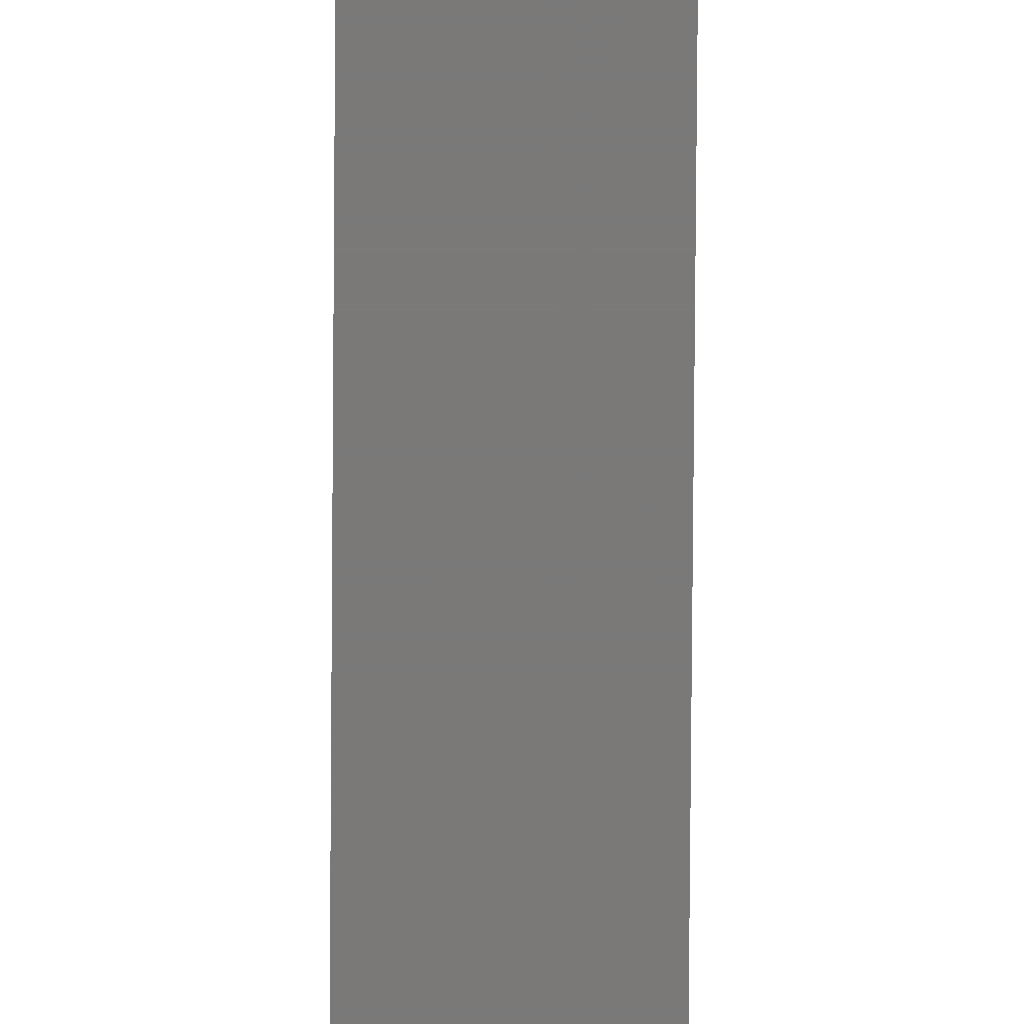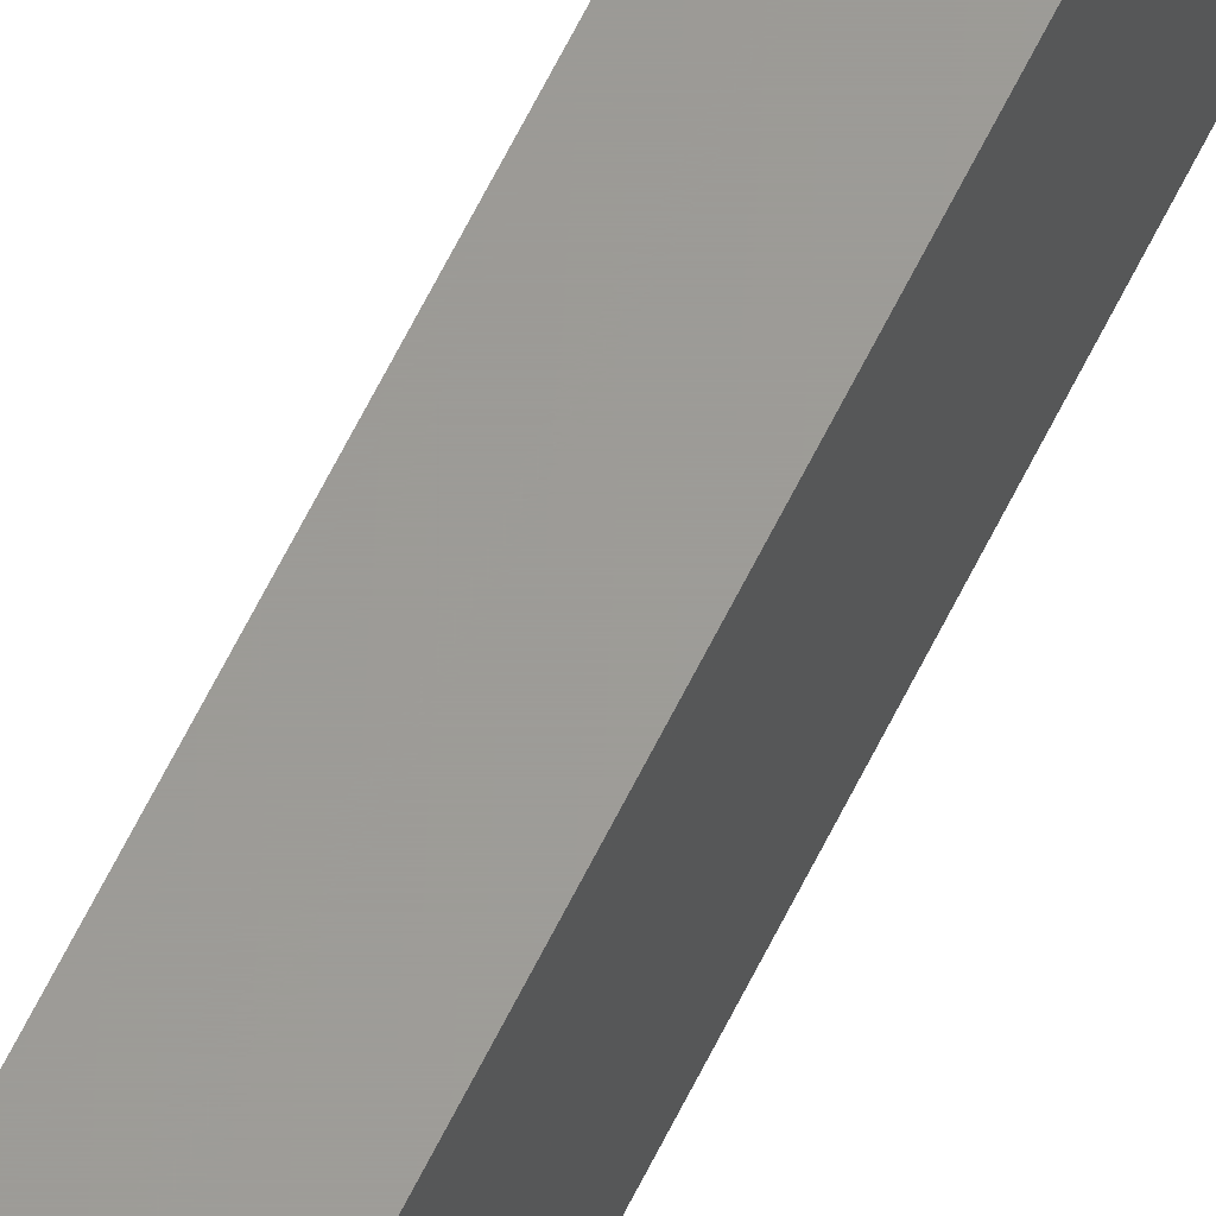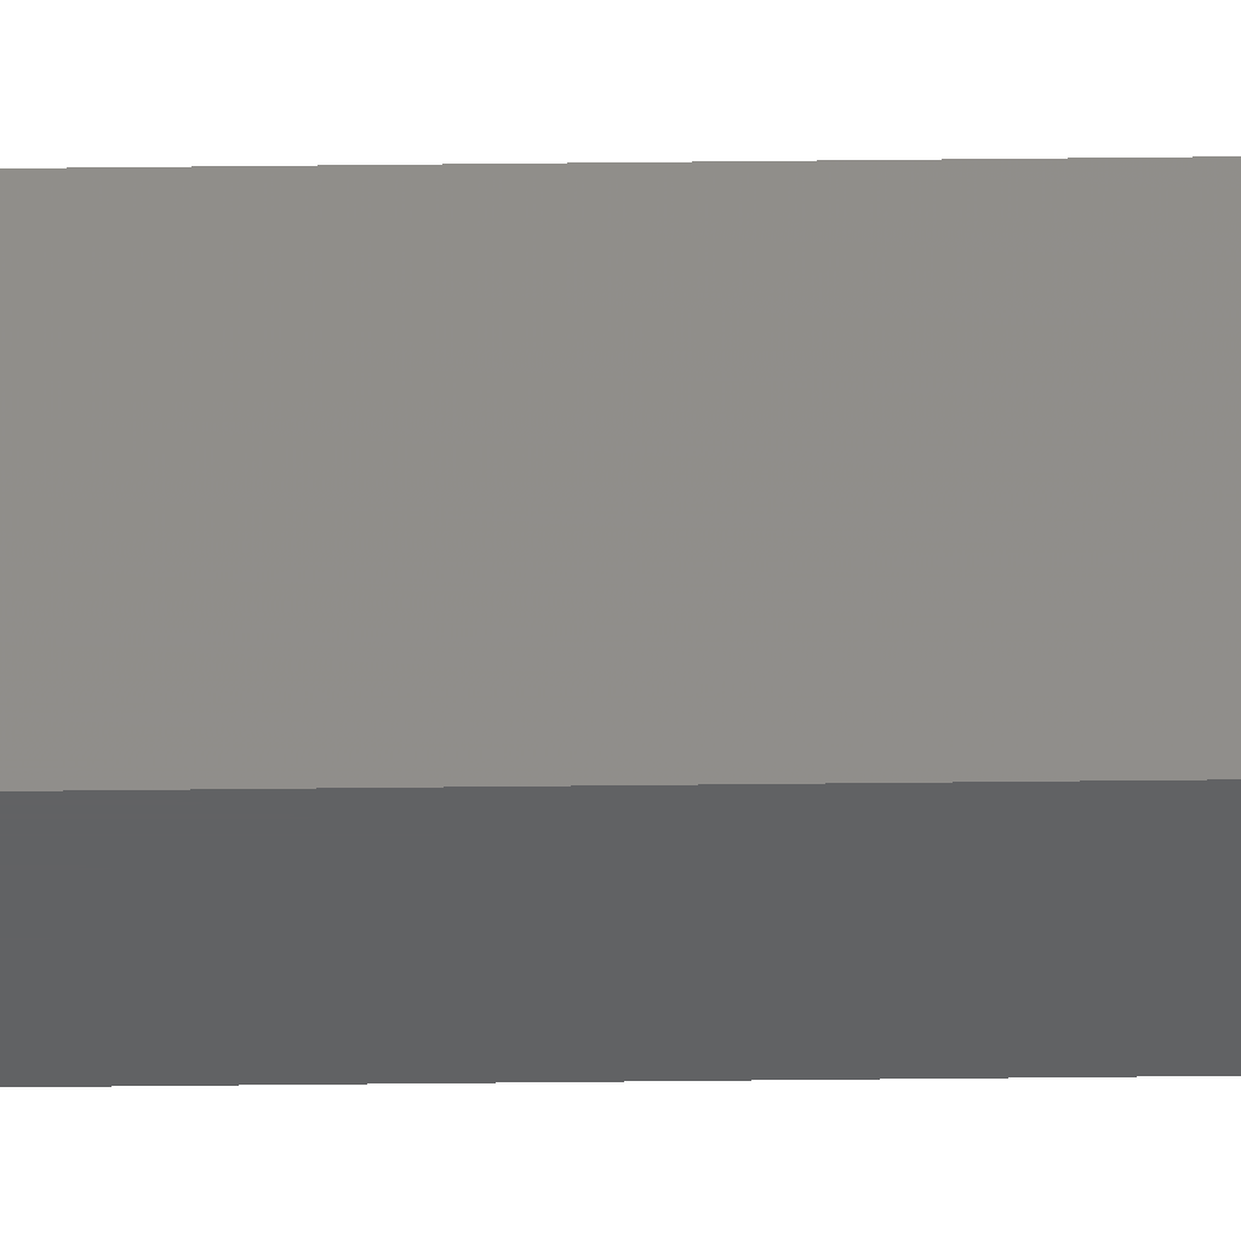
<metadata>
{"format":"stl","ext":"stl","renderer":"f3d","projection":"perspective","resolution":1024,"background":"white","views":[{"elev":-72.5,"azim":-0.4,"up":"+Y"},{"elev":60.2,"azim":-154.6,"up":"+Y"},{"elev":-43.3,"azim":-89.2,"up":"+Y"}]}
</metadata>
<code>
# stl→obj: 24 verts, 44 faces
v -1.735e-18 -0.01562 0
v -1.735e-18 0.01562 0
v 0.007977 -0.01562 0
v 0.007977 0.01562 0
v -0.007812 0.01562 0.007812
v -0.007812 -0.01562 0.007812
v -0.007812 0.01562 0.75
v -0.007812 -0.01562 0.75
v -0.006496 0.01562 0.003472
v -0.007662 0.01562 0.006288
v -0.007218 0.01562 0.004823
v -0.00434 0.01562 0.001317
v -0.001524 0.01562 0.0001501
v -0.00299 0.01562 0.0005947
v 0.007977 0.01562 0.75
v -0.005524 0.01562 0.002288
v -0.007662 -0.01562 0.006288
v -0.006496 -0.01562 0.003472
v -0.007218 -0.01562 0.004823
v -0.00434 -0.01562 0.001317
v -0.005524 -0.01562 0.002288
v 0.007977 -0.01562 0.75
v -0.00299 -0.01562 0.0005947
v -0.001524 -0.01562 0.0001501
f 1 2 3
f 3 2 4
f 5 6 7
f 7 6 8
f 5 9 10
f 9 11 10
f 12 4 2
f 12 2 13
f 12 13 14
f 15 4 12
f 15 12 16
f 15 16 9
f 15 9 5
f 15 5 7
f 6 17 18
f 18 17 19
f 20 18 21
f 22 8 6
f 22 6 18
f 22 18 20
f 22 20 23
f 22 23 24
f 22 24 1
f 22 1 3
f 2 1 13
f 13 1 24
f 13 24 14
f 14 24 23
f 14 23 12
f 12 23 20
f 12 20 16
f 16 20 21
f 16 21 9
f 9 21 18
f 9 18 11
f 11 18 19
f 11 19 10
f 10 19 17
f 10 17 5
f 5 17 6
f 8 22 7
f 7 22 15
f 3 4 22
f 22 4 15

</code>
